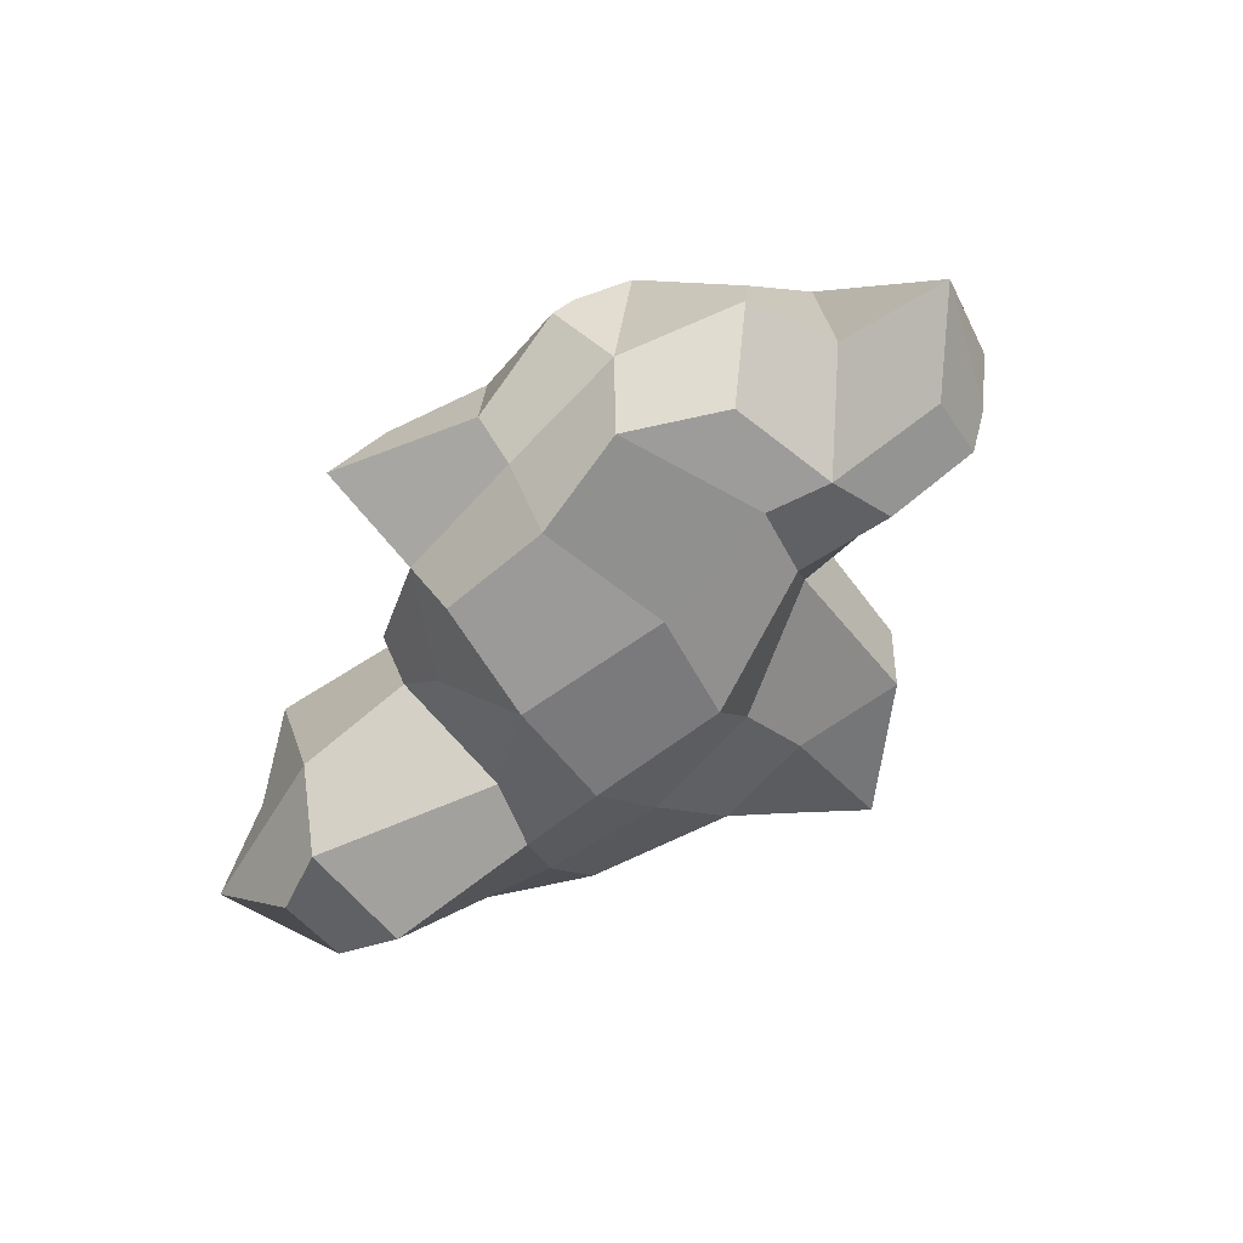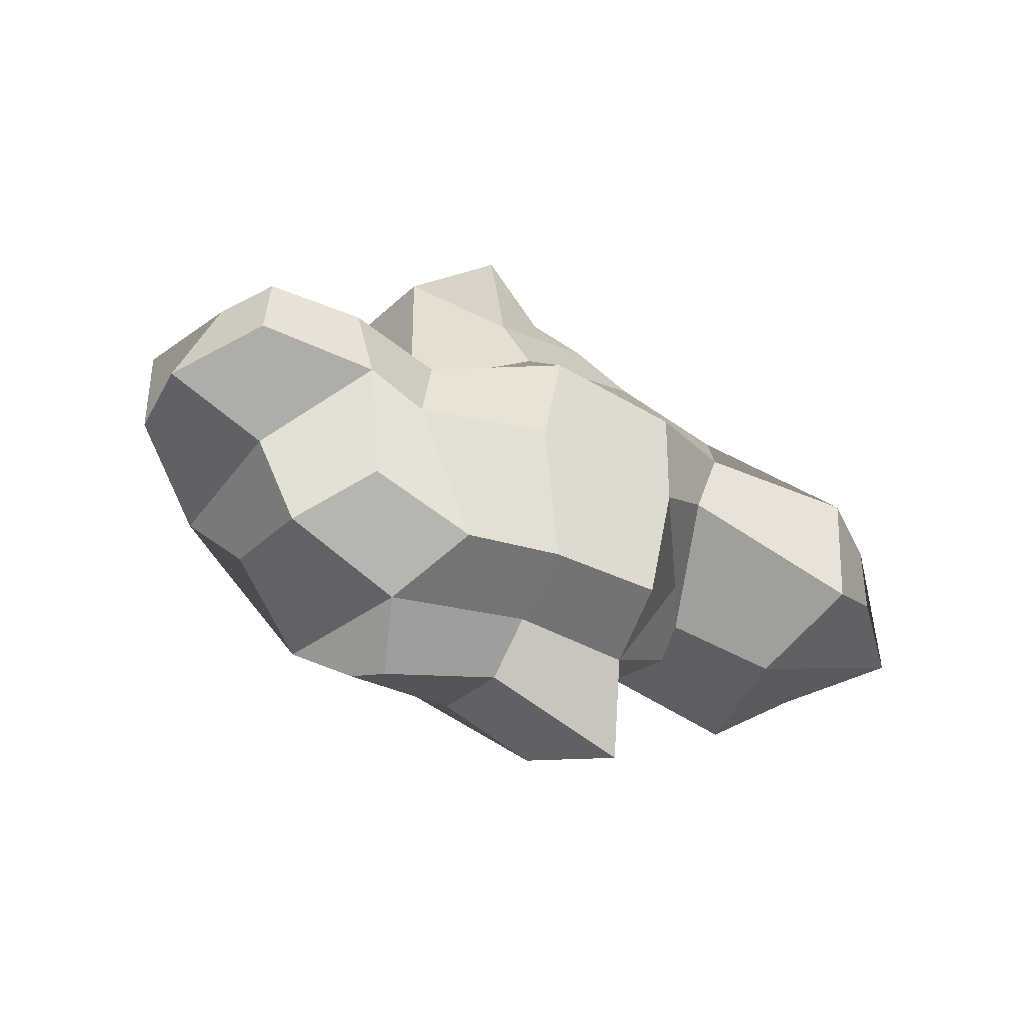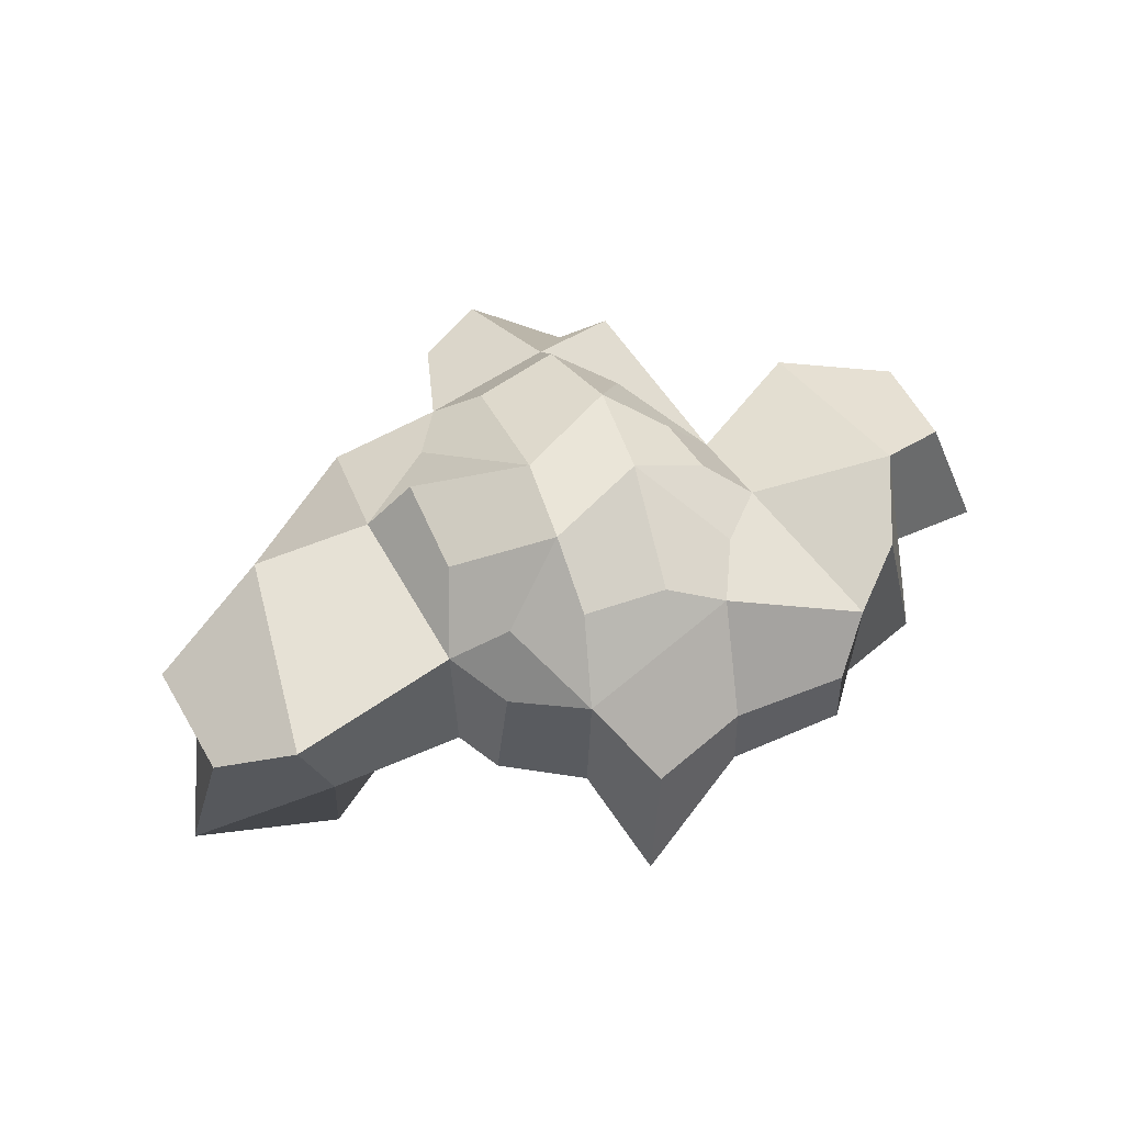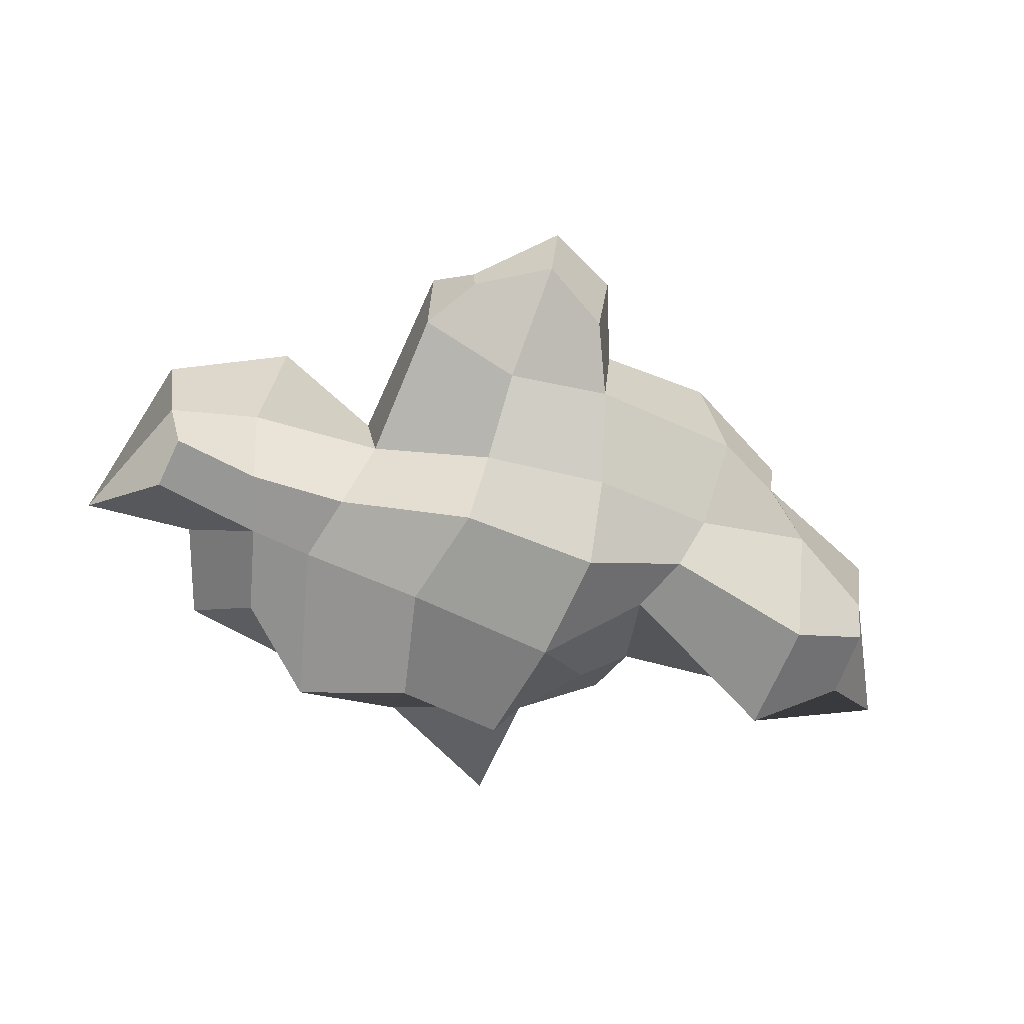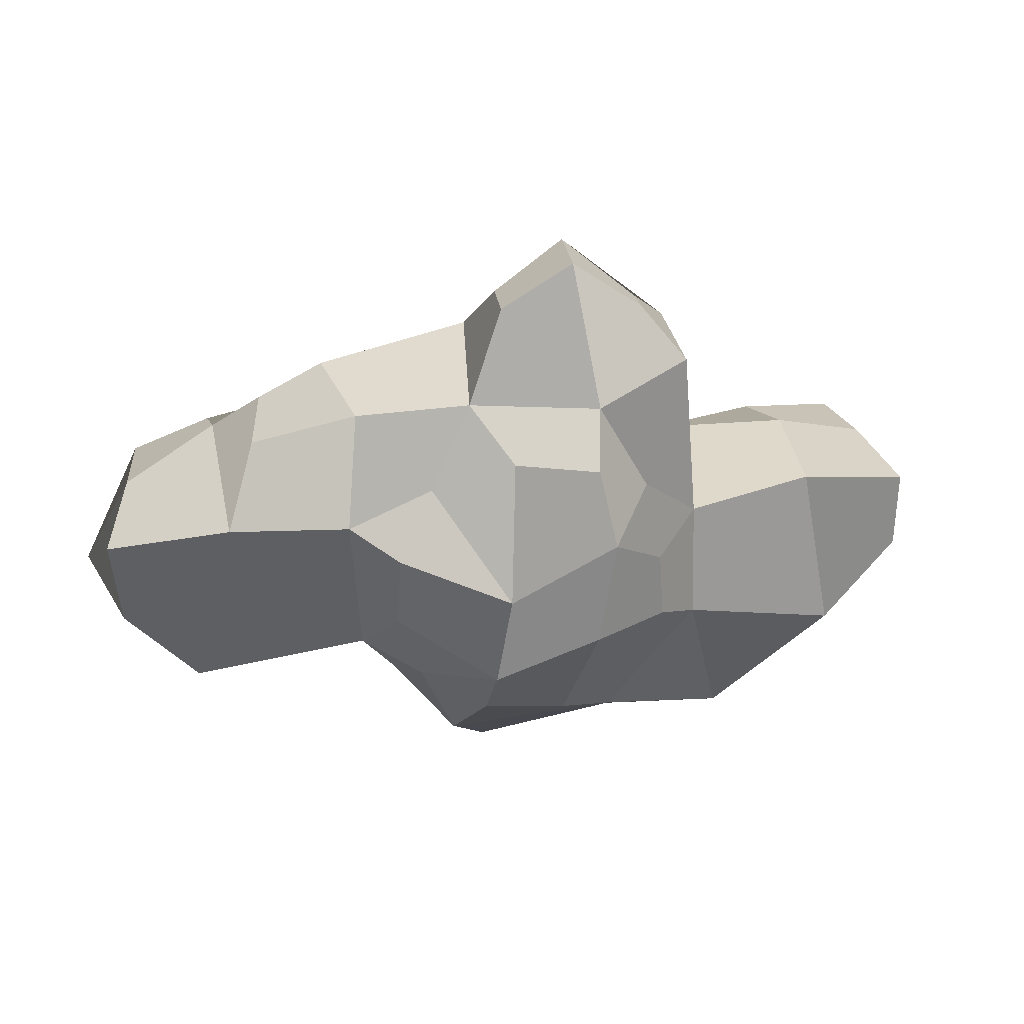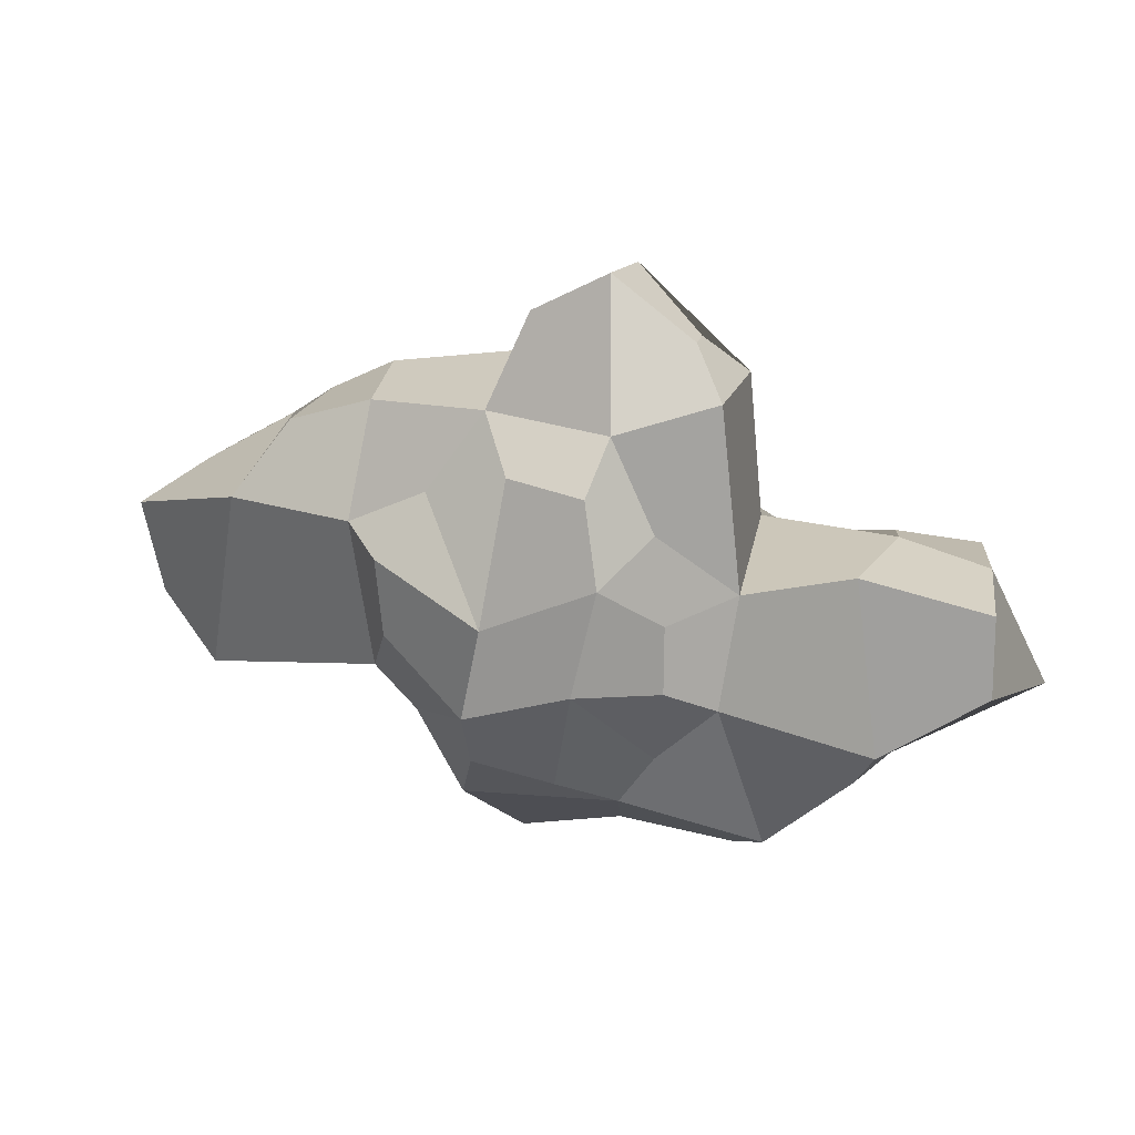
<metadata>
{"format":"obj","ext":"obj","renderer":"f3d","projection":"perspective","resolution":1024,"background":"white","views":[{"elev":-60.9,"azim":-138.5,"up":"+Y"},{"elev":-36.8,"azim":-37.0,"up":"+Z"},{"elev":57.4,"azim":152.3,"up":"+Y"},{"elev":-64.6,"azim":-18.6,"up":"+Y"},{"elev":34.3,"azim":170.6,"up":"+Z"},{"elev":25.3,"azim":-163.0,"up":"+Z"}]}
</metadata>
<code>
o Cube
v 1 1 -1
v 1 -1 -1
v 1 1 1
v 1 -1 1
v -1 1 -1
v -1 -1 -1
v -1 1 1
v -1 -1 1
f 1 5 7 3
f 4 3 7 8
f 8 7 5 6
f 6 2 4 8
f 2 1 3 4
f 6 5 1 2
o Mball.001_Mesh
v -4.127 -1.323 -0.06921
v -4.865 -0.9065 -0.8049
v -2.694 -1.342 -1.276
v -2.934 -1.539 -0.1898
v -3.323 -0.8005 -1.834
v -3.661 -0.6079 -0.8867
v -1.743 -0.177 -2.742
v -0.6007 -0.5212 -2.526
v -1.844 -1.772 -1.952
v -2.248 -1.453 -0.3231
v -2.022 -0.685 -2.183
v -0.6463 -1.683 -1.622
v -0.9366 -1.861 -0.2462
v -0.7092 -1.156 -2.175
v -4.052 -1.298 0.5309
v -4.249 -0.6079 0.564
v -3.114 -1.497 0.4627
v -3.278 -0.6079 0.7938
v -2.058 -1.336 0.4021
v -1.836 -0.6053 0.8502
v -1.715 -0.4091 2.495
v -0.6542 -1.782 0.8849
v -0.6007 -1.16 1.404
v -0.6007 -0.6664 2.273
v -1.303 0.00135 2.973
v -0.5493 -0.3464 3.551
v -4.462 0.4581 -0.371
v -3.148 0.5452 -1.491
v -3.446 1.189 -0.809
v -1.851 0.2944 -2.575
v -0.6088 0.3199 -2.471
v -2.279 0.8012 -2.209
v -1.851 1.19 -0.529
v -1.39 1.601 -0.2026
v -0.8651 1.318 -1.664
v -1.255 1.395 -1.058
v -0.2701 1.61 -1.401
v -0.5729 2.054 -0.1405
v -4.436 0.5106 0.5813
v -3.138 0.9636 1.02
v -1.926 0.7106 0.5466
v -1.719 0.8151 2.591
v -1.362 1.49 0.4836
v -1.208 1.34 1.37
v -0.7069 1.172 2.283
v -0.7829 1.876 0.9577
v -0.6077 1.707 1.828
v -1.322 0.2836 2.995
v -0.5098 0.5183 3.703
v 0.7793 -0.7976 -3.137
v 0.4976 -1.836 -1.683
v 0.7129 -1.947 -0.42
v 0.8888 -0.8012 -1.878
v 1.372 -1.237 -0.9498
v 1.682 -1.374 0.2588
v 1.749 -0.5314 -1.406
v 1.964 -0.5558 -0.8834
v 3.402 -1.861 -0.547
v 3.446 -0.4741 -0.8408
v 4.325 -1.393 -0.08622
v 4.997 -0.9172 -0.4546
v 0.8474 -1.813 0.7983
v 0.738 -1.257 1.566
v 0.4953 -0.7032 2.414
v 1.914 -1.453 0.9499
v 2.061 -1.202 1.434
v 2.144 -0.4779 2.17
v 0.2168 -0.2158 3.047
v 3.459 -1.884 0.7195
v 3.401 -0.6528 1.375
v 2.858 -0.4954 1.786
v 4.322 -1.395 0.6899
v 4.429 -0.6079 0.7318
v 0.482 0.3361 -2.751
v 0.924 1.034 -2.012
v 1.319 1.312 -0.9343
v 0.626 1.618 -1.279
v 0.5618 2.055 -0.5559
v 1.564 0.6391 -1.329
v 1.933 0.8979 -0.7195
v 1.58 1.497 -0.03534
v 3.808 0.8519 -0.9867
v 4.594 0.3704 -0.4668
v 1.146 1.334 1.539
v 0.6648 0.883 2.29
v 0.3821 1.988 0.4207
v 0.2607 1.458 1.846
v 2.041 1.193 1.042
v 1.887 0.8386 2.25
v 1.554 1.734 0.9223
v 0.2752 0.6092 3.275
v 3.325 1.184 1.144
v 2.994 0.3602 1.729
v 4.666 0.6232 0.681
f 11 12 14 13
f 9 10 14 12
f 17 20 21 18
f 17 19 22 20
f 11 17 18 12
f 11 13 19 17
f 15 16 22 19
f 25 26 24 23
f 28 31 32 29
f 30 31 28 27
f 27 28 26 25
f 29 32 34 33
f 43 44 46 45
f 41 44 43 40
f 41 42 46 44
f 37 41 40 36
f 40 43 39 38
f 52 53 55 54
f 50 53 52 49
f 52 54 51 49
f 56 57 53 50
f 61 62 60 59
f 61 64 65 62
f 60 62 65 63
f 66 67 69 68
f 63 65 67 66
f 71 74 75 72
f 73 74 71 70
f 80 81 78 77
f 74 78 79 75
f 77 78 74 73
f 85 86 84 83
f 84 88 87 83
f 84 86 89 88
f 94 95 93 92
f 93 97 96 92
f 96 98 94 92
f 97 101 100 96
f 20 59 60 21
f 20 22 61 59
f 16 58 61 22
f 31 71 72 32
f 70 71 31 30
f 32 72 76 34
f 46 86 85 45
f 43 45 85 83
f 43 83 82 39
f 55 95 94 54
f 93 95 55 53
f 57 99 93 53
f 15 38 39 16
f 13 14 37 36
f 10 35 37 14
f 15 19 40 38
f 13 36 40 19
f 87 88 65 64
f 61 83 87 64
f 67 90 91 69
f 82 83 61 58
f 65 88 90 67
f 26 48 47 24
f 28 29 50 49
f 34 57 56 33
f 29 33 56 50
f 28 49 48 26
f 75 97 93 72
f 100 101 79 78
f 81 102 100 78
f 93 99 76 72
f 79 101 97 75
f 9 23 24 10
f 9 12 25 23
f 18 21 30 27
f 12 18 27 25
f 47 48 37 35
f 41 49 51 42
f 51 54 46 42
f 48 49 41 37
f 60 63 73 70
f 69 81 80 68
f 66 68 80 77
f 63 66 77 73
f 89 98 96 88
f 94 98 89 86
f 100 102 91 90
f 96 100 90 88
f 10 24 47 35
f 91 102 81 69
f 21 60 70 30
f 54 94 86 46
f 16 39 82 58
f 76 99 57 34

</code>
